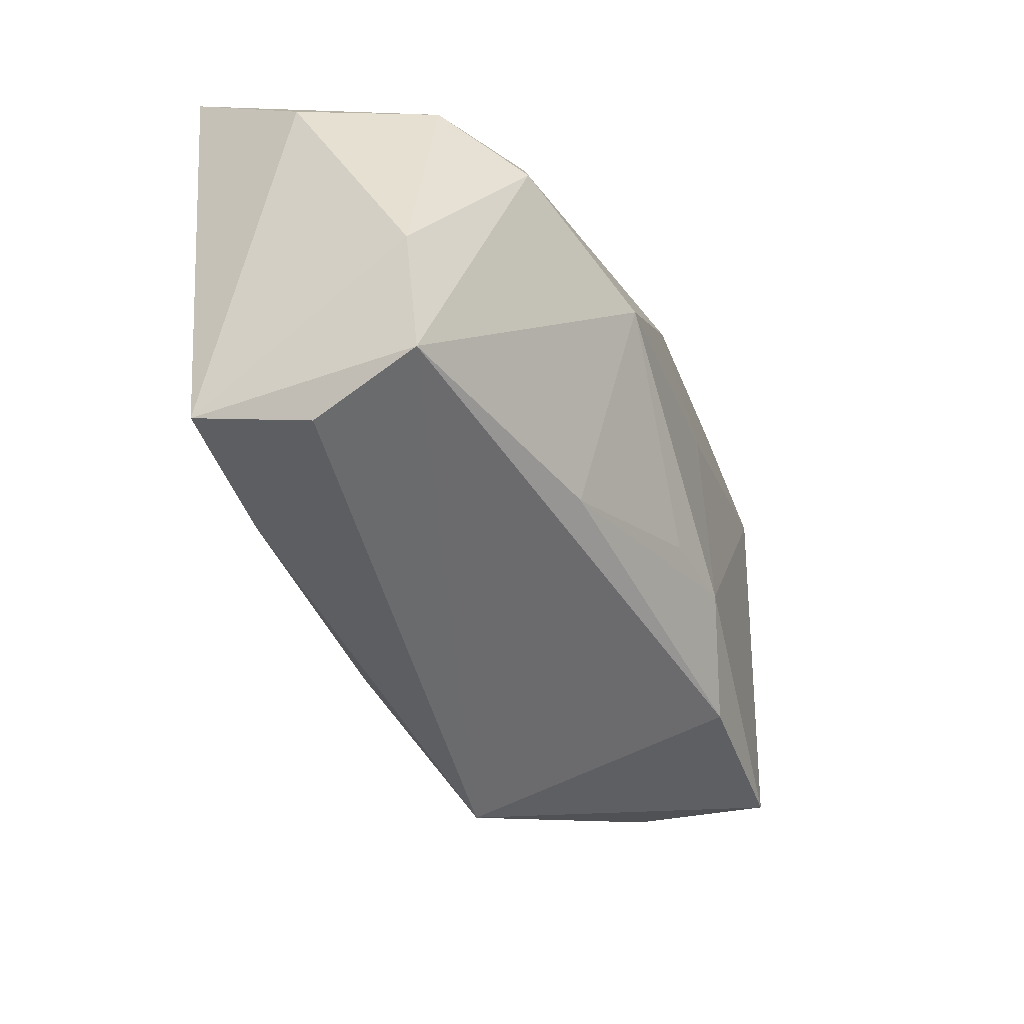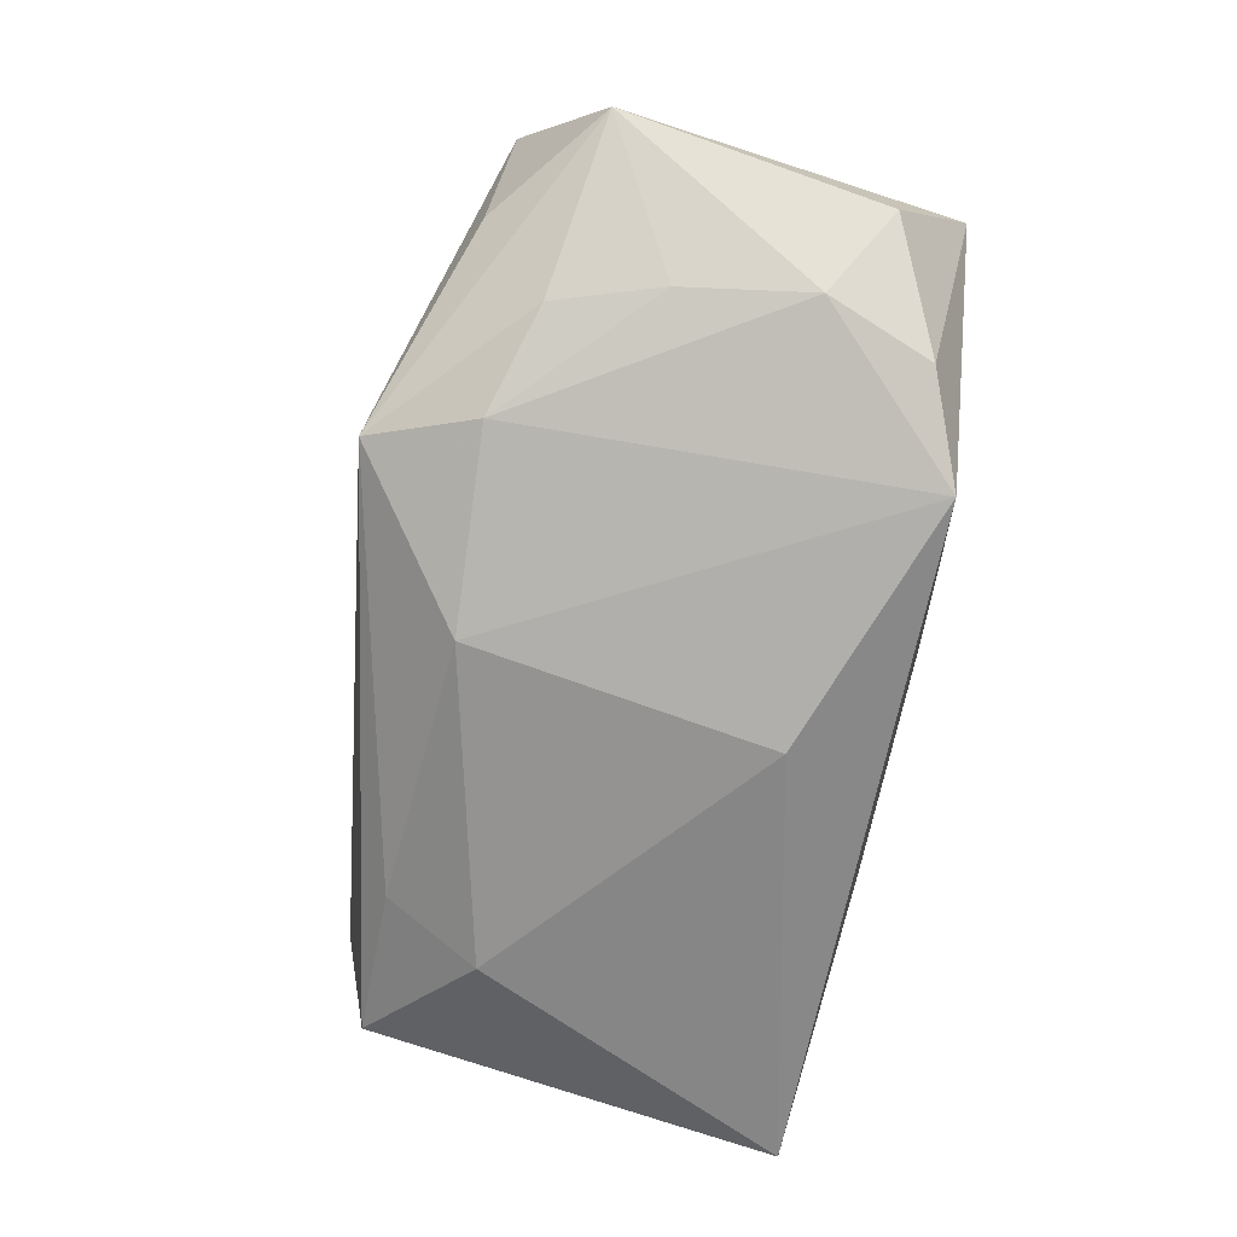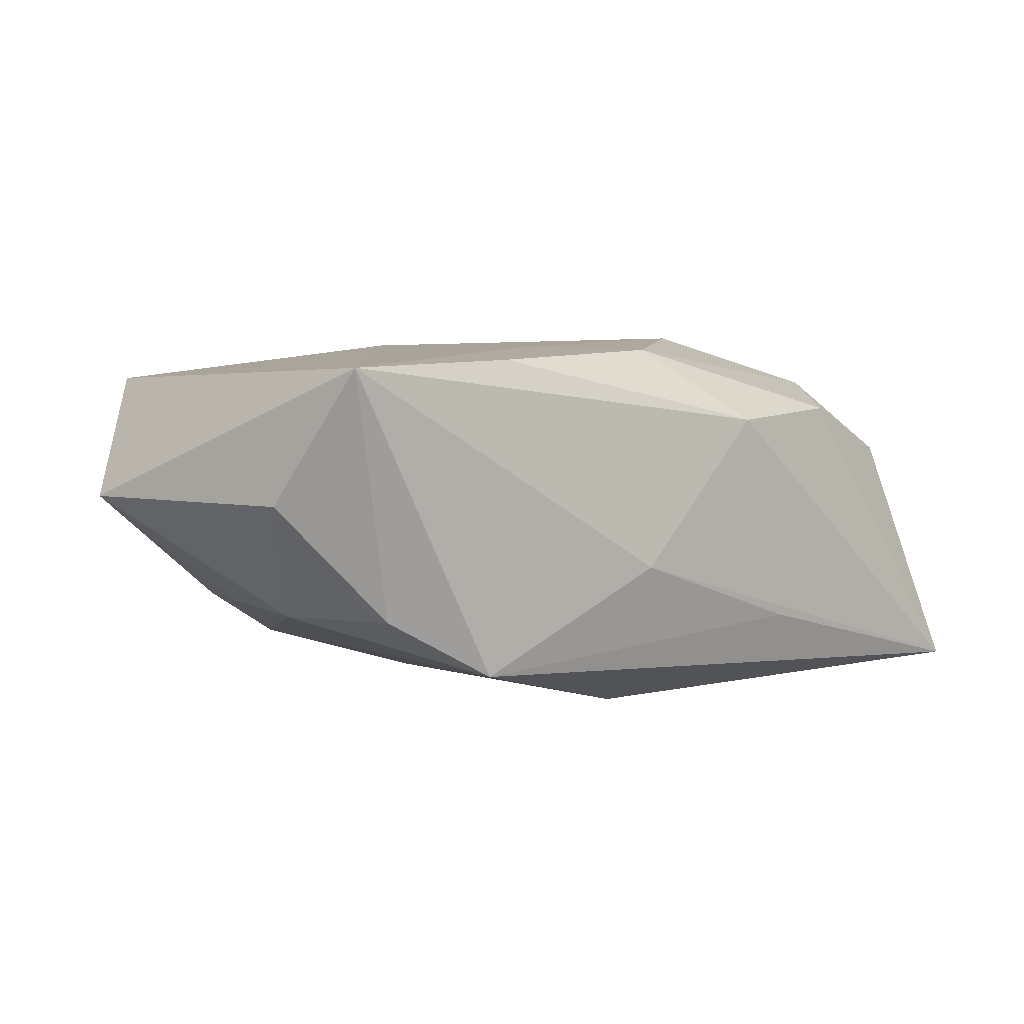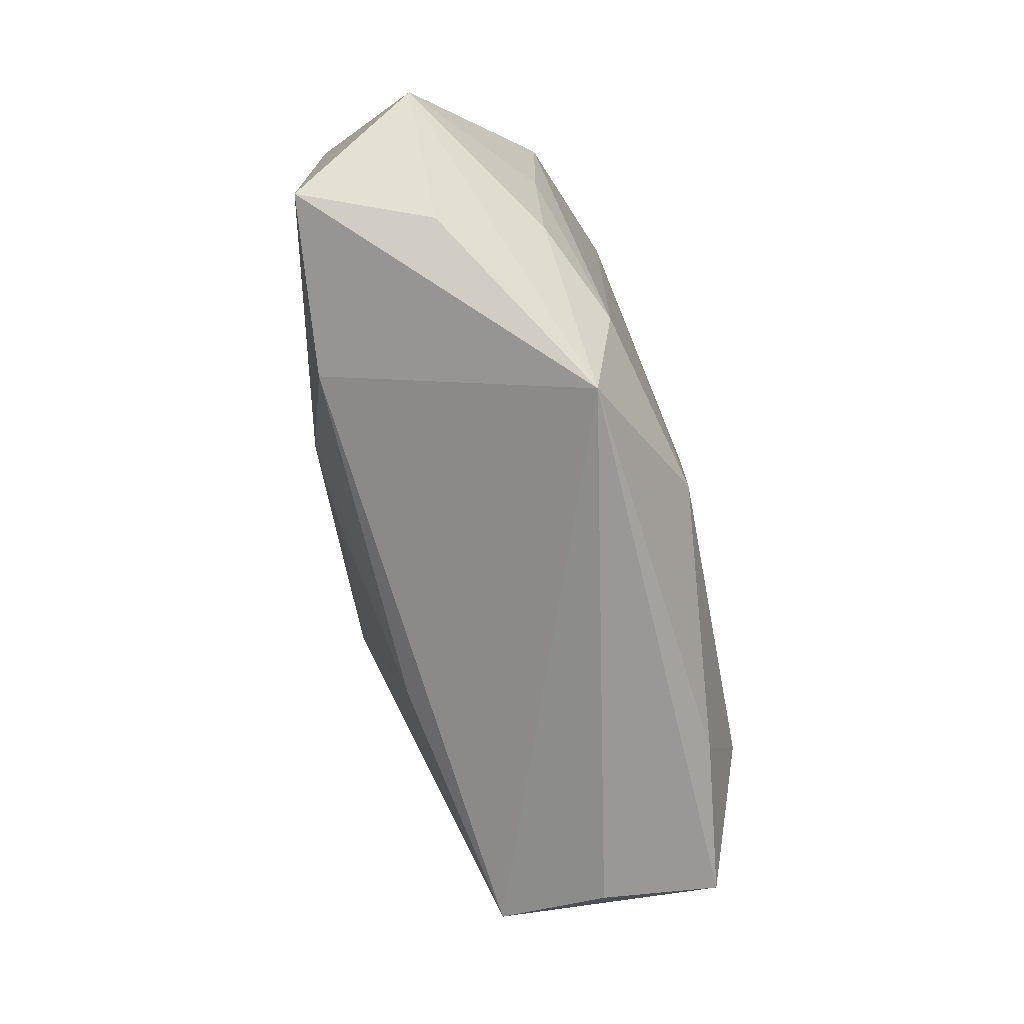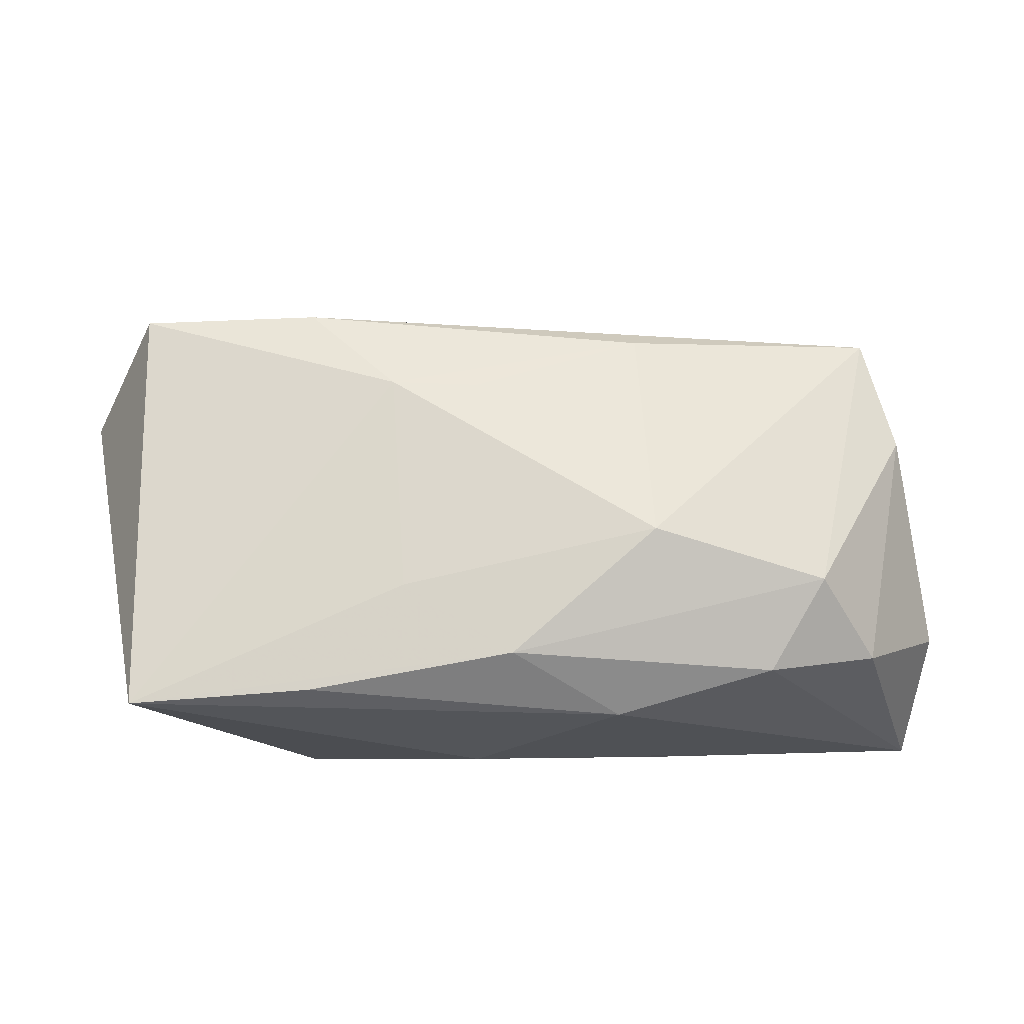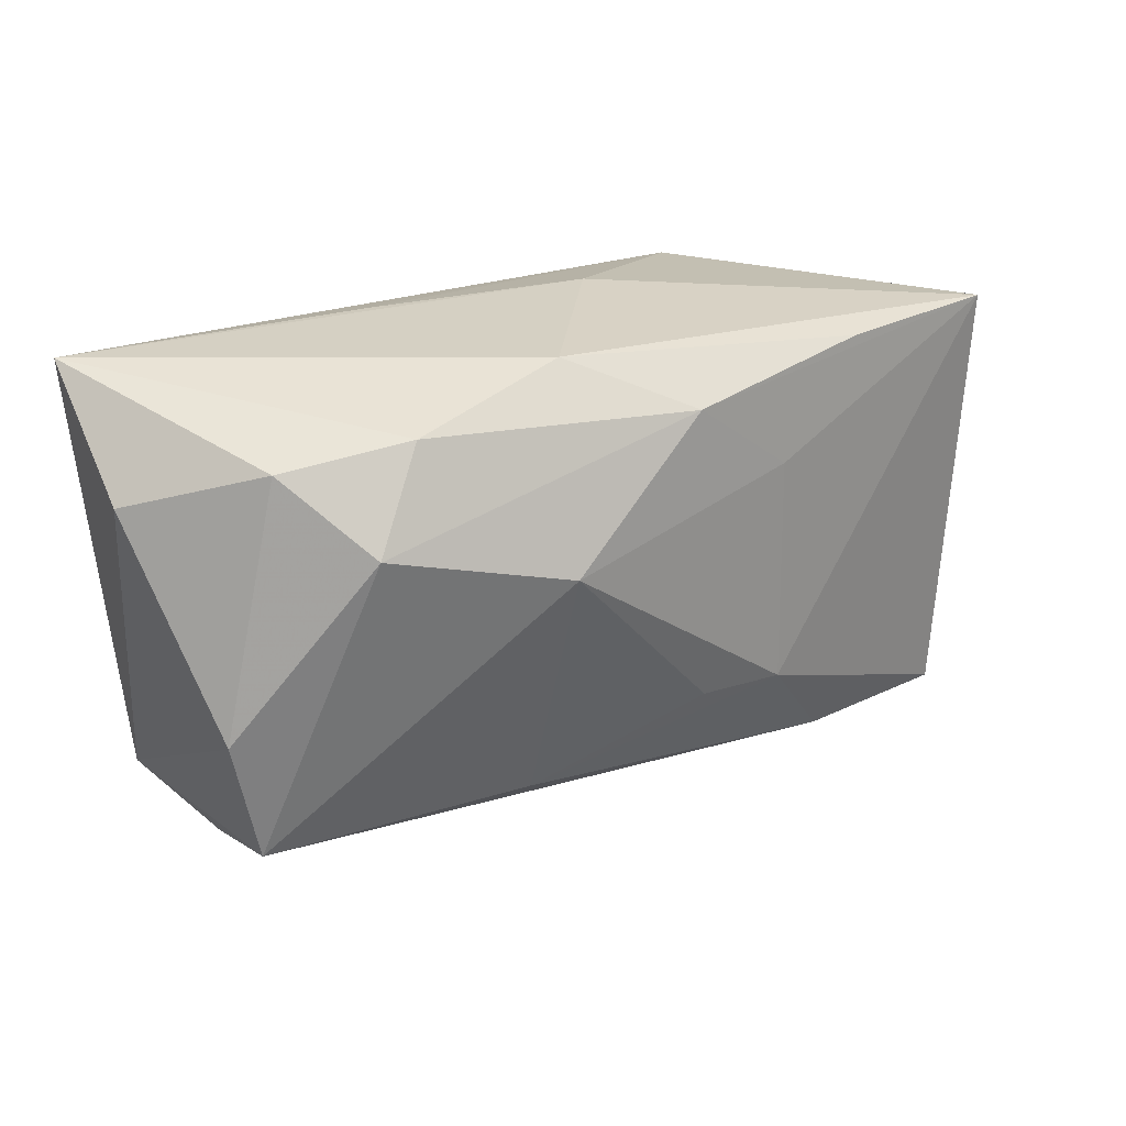
<metadata>
{"format":"obj","ext":"obj","renderer":"f3d","projection":"perspective","resolution":1024,"background":"white","views":[{"elev":-39.2,"azim":-67.5,"up":"+Y"},{"elev":-65.0,"azim":75.5,"up":"+Z"},{"elev":3.1,"azim":137.1,"up":"+Z"},{"elev":-78.3,"azim":99.2,"up":"+Y"},{"elev":69.6,"azim":175.4,"up":"+Z"},{"elev":26.4,"azim":-38.8,"up":"+Y"}]}
</metadata>
<code>
v -0.01221 -0.0153 0.01254
v 0.006449 0.02177 -0.003483
v 0.04267 -0.01417 0.00303
v -0.01166 0.006412 0.01834
v -0.007091 0.02177 0.01002
v 0.02904 -0.01608 -0.007006
v -0.02188 0.01893 0.01114
v 0.03171 -0.02186 0.002219
v -0.02747 0.01118 0.01386
v 0.02147 0.0185 0.01537
v 0.03184 0.01461 -0.007295
v -0.01225 0.02171 -0.009196
v -0.03236 0.01739 0.006931
v -0.04062 0.01331 -0.003248
v 0.03811 0.01821 0.01445
v 0.01182 -0.01075 0.01751
v 0.002528 0.01683 0.01665
v -0.03795 -0.004534 0.007043
v 0.03516 0.00469 -0.007281
v 0.0234 0.01835 -0.01235
v 0.03566 -0.02059 0.01405
v -0.02478 -0.008333 -0.01745
v -0.03403 -0.01861 -0.00271
v -0.03576 -0.0161 -0.01348
v 0.0009721 0.0108 -0.01745
v 0.04049 0.01009 0.002832
v 0.003586 -0.01666 -0.0164
v -0.03868 0.02177 -0.01514
v 0.03259 -0.006847 -0.006888
v 0.01212 0.009532 0.01681
v 0.01941 -0.01953 0.01495
v -0.02147 -0.01693 -0.0148
v 0.01553 -0.02752 -0.009328
v 0.02025 -0.01851 -0.01157
v -0.03574 -0.01536 0.007325
v 0.003853 -0.01022 0.01659
f 6 3 33
f 6 29 3
f 21 31 33
f 3 15 21
f 33 31 35
f 35 18 24
f 33 24 32
f 32 27 33
f 33 27 34
f 34 6 33
f 29 6 34
f 26 15 3
f 26 11 15
f 3 29 19
f 19 26 3
f 11 26 19
f 29 34 19
f 2 5 15
f 33 3 8
f 8 21 33
f 3 21 8
f 30 17 4
f 15 17 30
f 31 21 16
f 16 30 4
f 16 21 15
f 15 30 16
f 23 24 33
f 33 35 23
f 23 35 24
f 15 5 10
f 10 17 15
f 5 17 10
f 15 11 20
f 20 2 15
f 20 27 25
f 11 19 20
f 20 34 27
f 20 19 34
f 1 35 31
f 31 16 1
f 4 35 1
f 9 13 18
f 9 35 4
f 18 35 9
f 4 17 9
f 28 20 25
f 5 2 28
f 36 16 4
f 4 1 36
f 36 1 16
f 7 17 5
f 7 9 17
f 13 9 7
f 5 28 7
f 7 28 13
f 24 18 14
f 14 28 24
f 18 13 14
f 13 28 14
f 22 32 24
f 24 28 22
f 27 32 22
f 22 28 25
f 25 27 22
f 2 20 12
f 12 28 2
f 20 28 12

</code>
